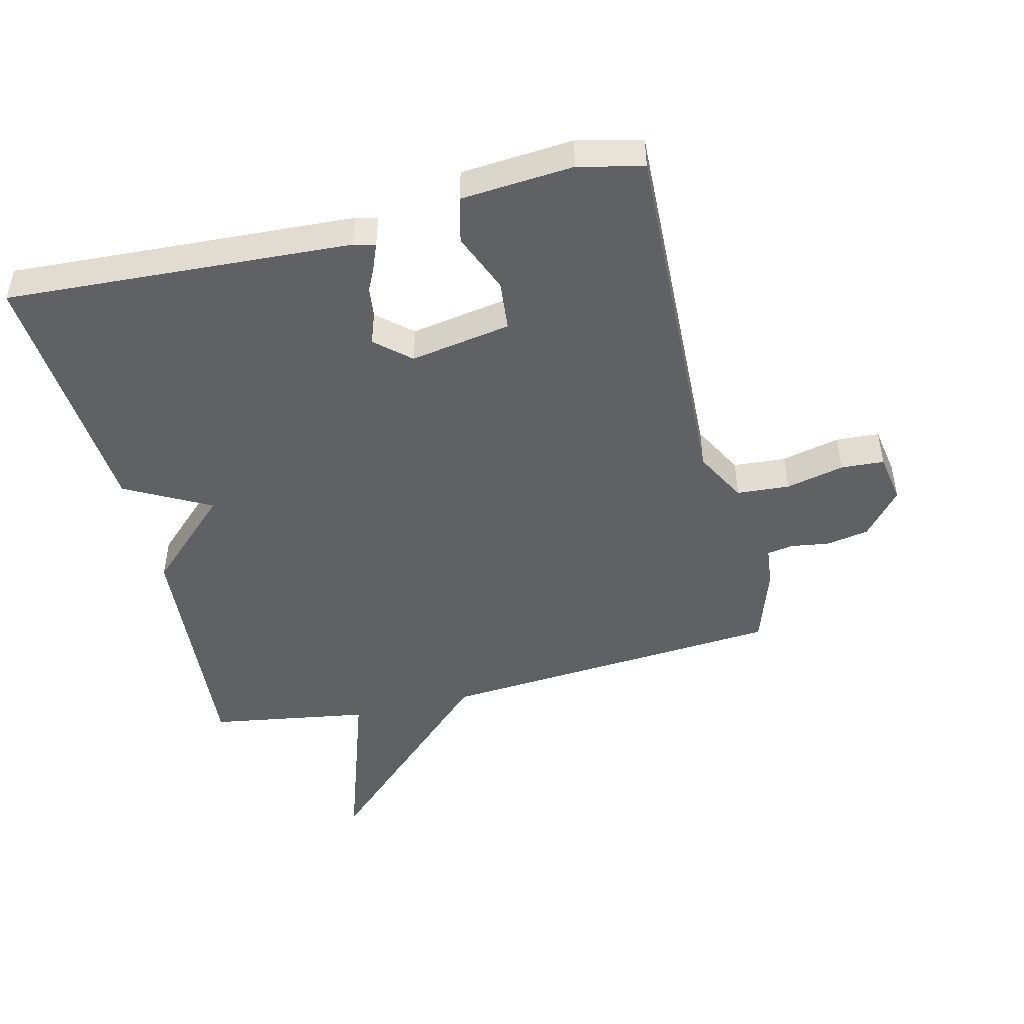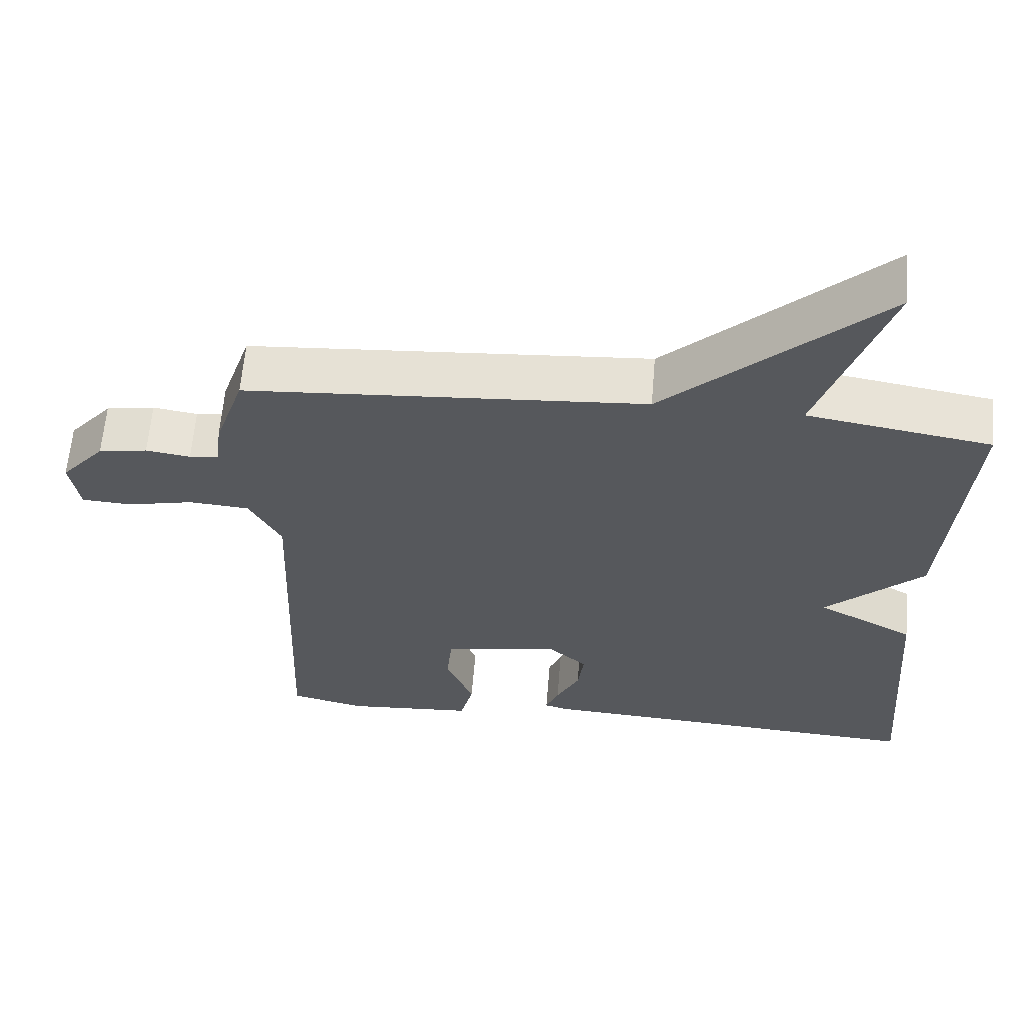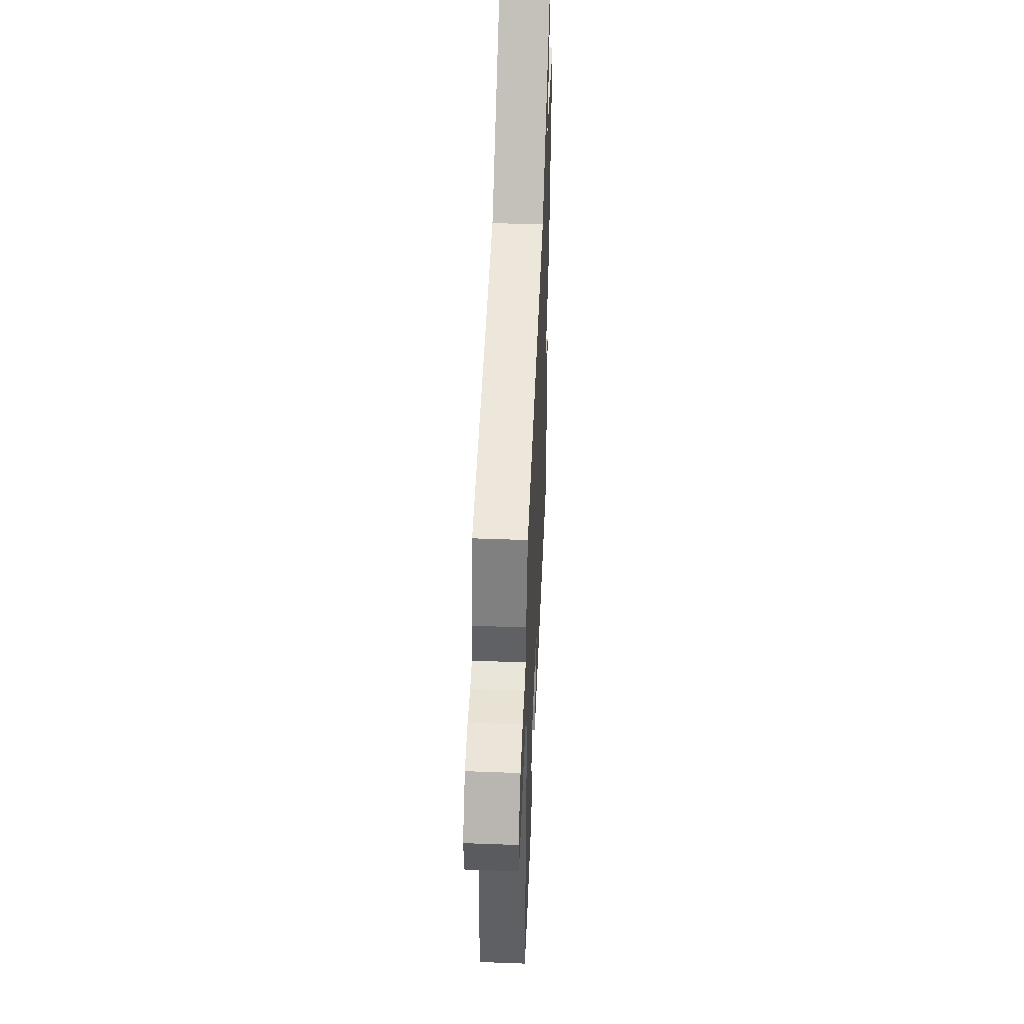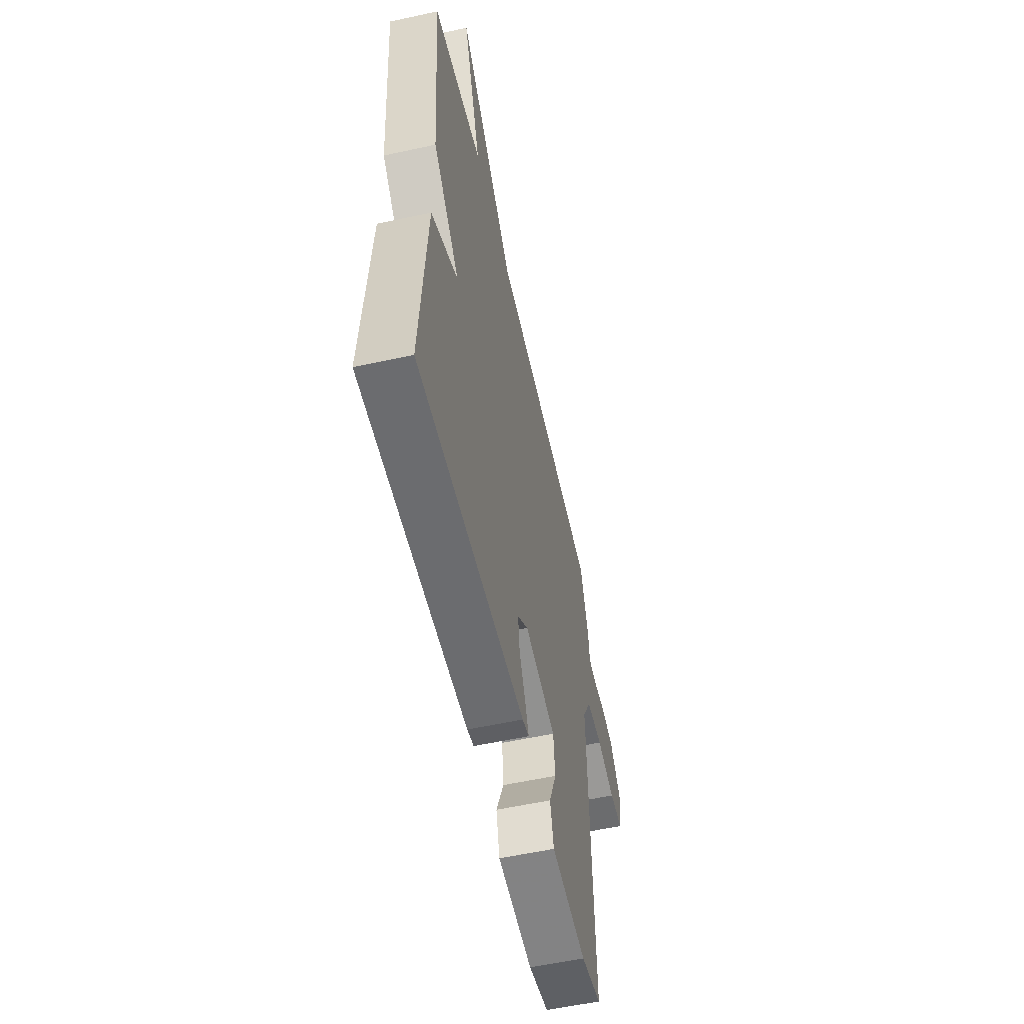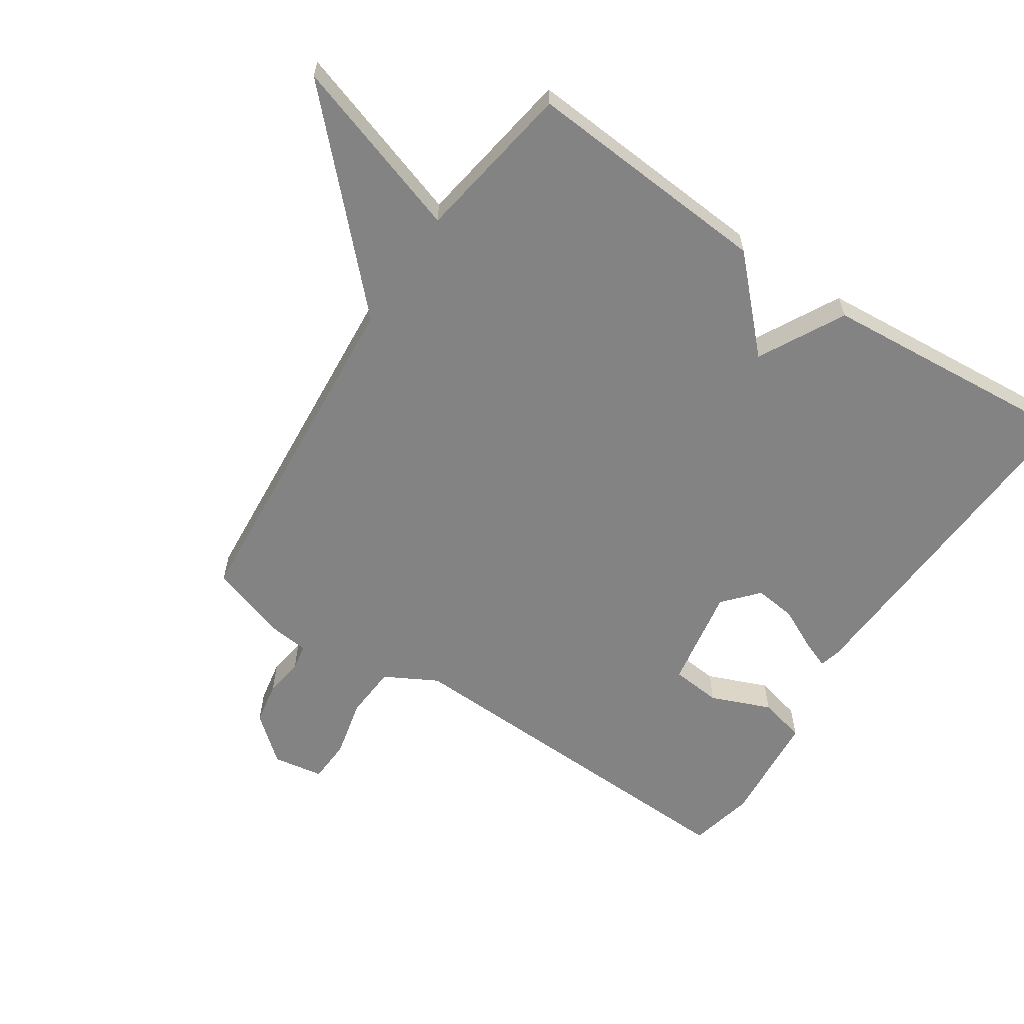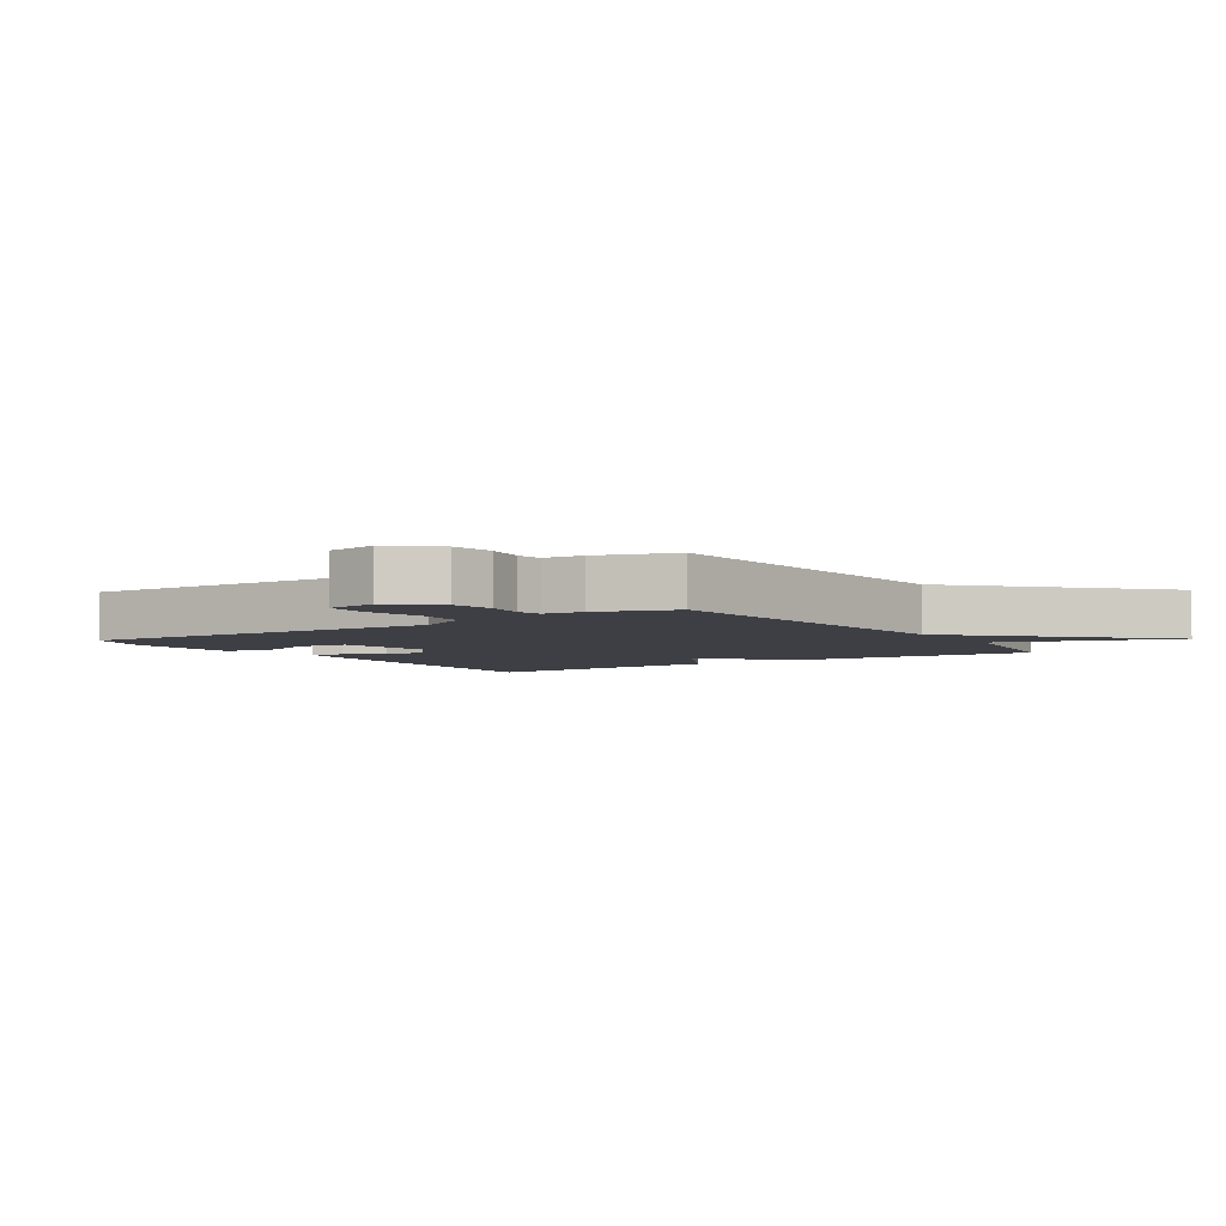
<metadata>
{"format":"obj","ext":"obj","renderer":"f3d","projection":"perspective","resolution":1024,"background":"white","views":[{"elev":-47.4,"azim":-166.2,"up":"+Y"},{"elev":61.8,"azim":4.8,"up":"+Z"},{"elev":48.1,"azim":-87.6,"up":"+Z"},{"elev":-56.8,"azim":102.8,"up":"+Z"},{"elev":-61.1,"azim":56.7,"up":"+Y"},{"elev":-4.5,"azim":-56.2,"up":"+Y"}]}
</metadata>
<code>
v -0.5 0.07 -0.5
v -0.477 0.07 0.083
v -0.521 0.07 0.165
v -0.604 0.07 0.171
v -0.696 0.07 0.15
v -0.764 0.07 0.154
v -0.777 0.07 0.233
v -0.717 0.07 0.304
v -0.65 0.07 0.316
v -0.589 0.07 0.307
v -0.548 0.07 0.314
v -0.541 0.07 0.377
v -0.5 0.07 0.5
v 0.048 0.07 0.541
v 0.341 0.07 0.821
v 0.248 0.07 0.541
v 0.5 0.07 0.5
v 0.469 0.07 0.112
v 0.335 0.07 -0.016
v 0.469 0.07 -0.088
v 0.5 0.07 -0.5
v -0.044 0.07 -0.469
v -0.078 0.07 -0.46
v -0.06 0.07 -0.415
v -0.028 0.07 -0.35
v -0.02 0.07 -0.285
v -0.074 0.07 -0.237
v -0.233 0.07 -0.264
v -0.241 0.07 -0.343
v -0.203 0.07 -0.437
v -0.221 0.07 -0.51
v -0.398 0.07 -0.524
v -0.5 0 -0.5
v -0.477 0 0.083
v -0.521 0 0.165
v -0.604 0 0.171
v -0.696 0 0.15
v -0.764 0 0.154
v -0.777 0 0.233
v -0.717 0 0.304
v -0.65 0 0.316
v -0.589 0 0.307
v -0.548 0 0.314
v -0.541 0 0.377
v -0.5 0 0.5
v 0.048 0 0.541
v 0.341 0 0.821
v 0.248 0 0.541
v 0.5 0 0.5
v 0.469 0 0.112
v 0.335 0 -0.016
v 0.469 0 -0.088
v 0.5 0 -0.5
v -0.044 0 -0.469
v -0.078 0 -0.46
v -0.06 0 -0.415
v -0.028 0 -0.35
v -0.02 0 -0.285
v -0.074 0 -0.237
v -0.233 0 -0.264
v -0.241 0 -0.343
v -0.203 0 -0.437
v -0.221 0 -0.51
v -0.398 0 -0.524
f 32 1 2
f 31 32 2
f 30 31 2
f 29 30 2
f 28 29 2 3
f 27 28 3
f 26 27 3
f 23 24 25
f 22 23 25
f 21 22 25
f 20 21 25
f 19 20 25
f 19 25 26
f 18 19 26
f 17 18 26
f 16 17 26
f 14 15 16
f 16 26 3
f 14 16 3
f 13 14 3
f 12 13 3
f 11 12 3
f 8 9 10
f 7 8 10
f 6 7 10
f 5 6 10
f 4 5 10
f 3 4 10 11
f 34 33 64
f 34 64 63
f 34 63 62
f 34 62 61
f 35 34 61 60
f 35 60 59
f 35 59 58
f 57 56 55
f 57 55 54
f 57 54 53
f 57 53 52
f 57 52 51
f 58 57 51
f 58 51 50
f 58 50 49
f 58 49 48
f 48 47 46
f 35 58 48
f 35 48 46
f 35 46 45
f 35 45 44
f 35 44 43
f 42 41 40
f 42 40 39
f 42 39 38
f 42 38 37
f 42 37 36
f 43 42 36 35
f 1 33 34 2
f 2 34 35 3
f 3 35 36 4
f 4 36 37 5
f 5 37 38 6
f 6 38 39 7
f 7 39 40 8
f 8 40 41 9
f 9 41 42 10
f 10 42 43 11
f 11 43 44 12
f 12 44 45 13
f 13 45 46 14
f 14 46 47 15
f 15 47 48 16
f 16 48 49 17
f 17 49 50 18
f 18 50 51 19
f 19 51 52 20
f 20 52 53 21
f 21 53 54 22
f 22 54 55 23
f 23 55 56 24
f 24 56 57 25
f 25 57 58 26
f 26 58 59 27
f 27 59 60 28
f 28 60 61 29
f 29 61 62 30
f 30 62 63 31
f 31 63 64 32
f 32 64 33 1

</code>
